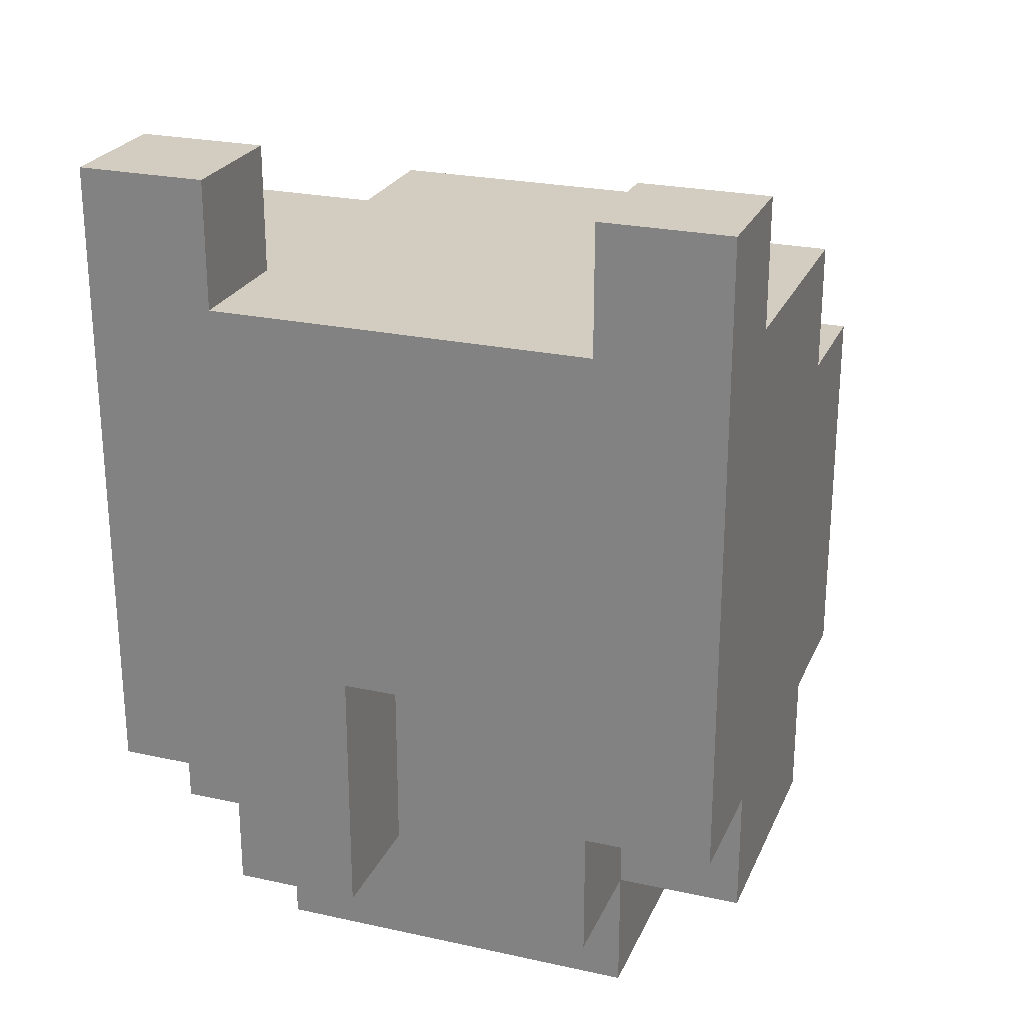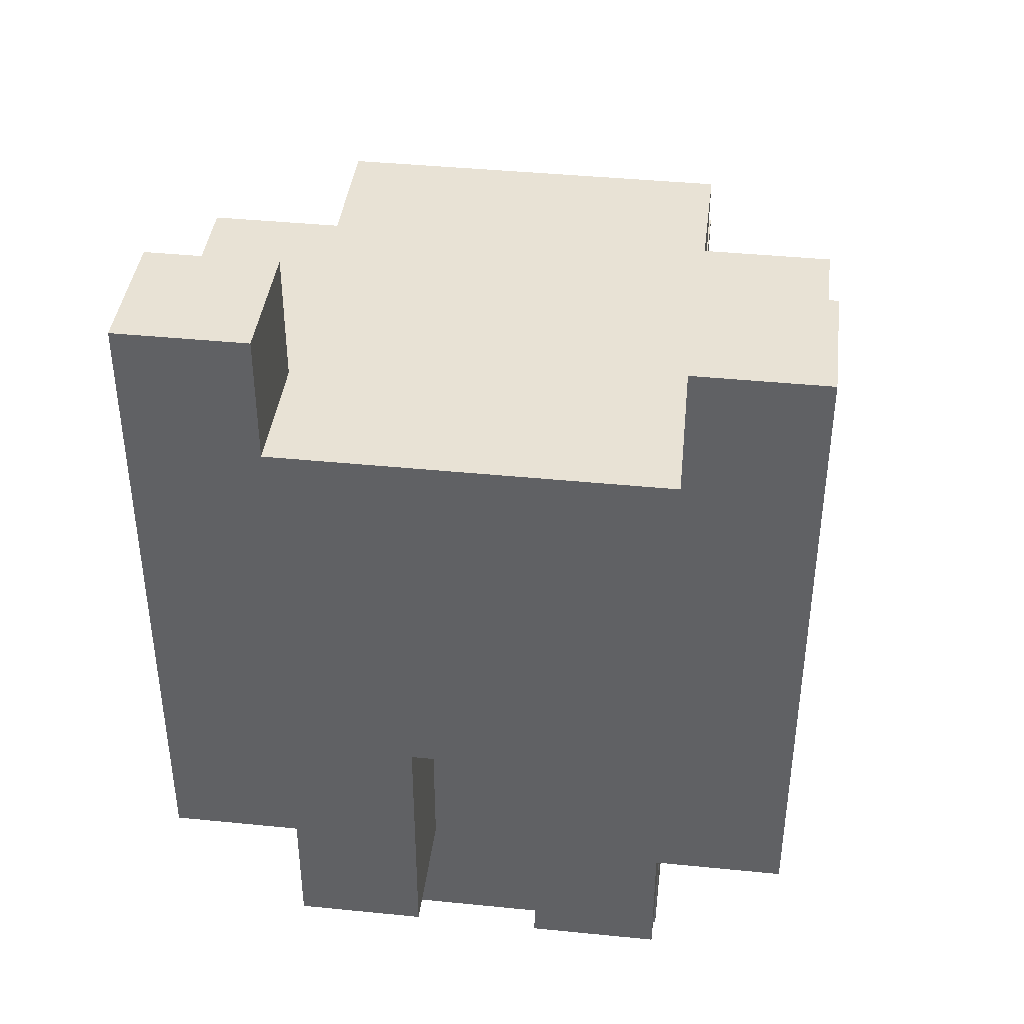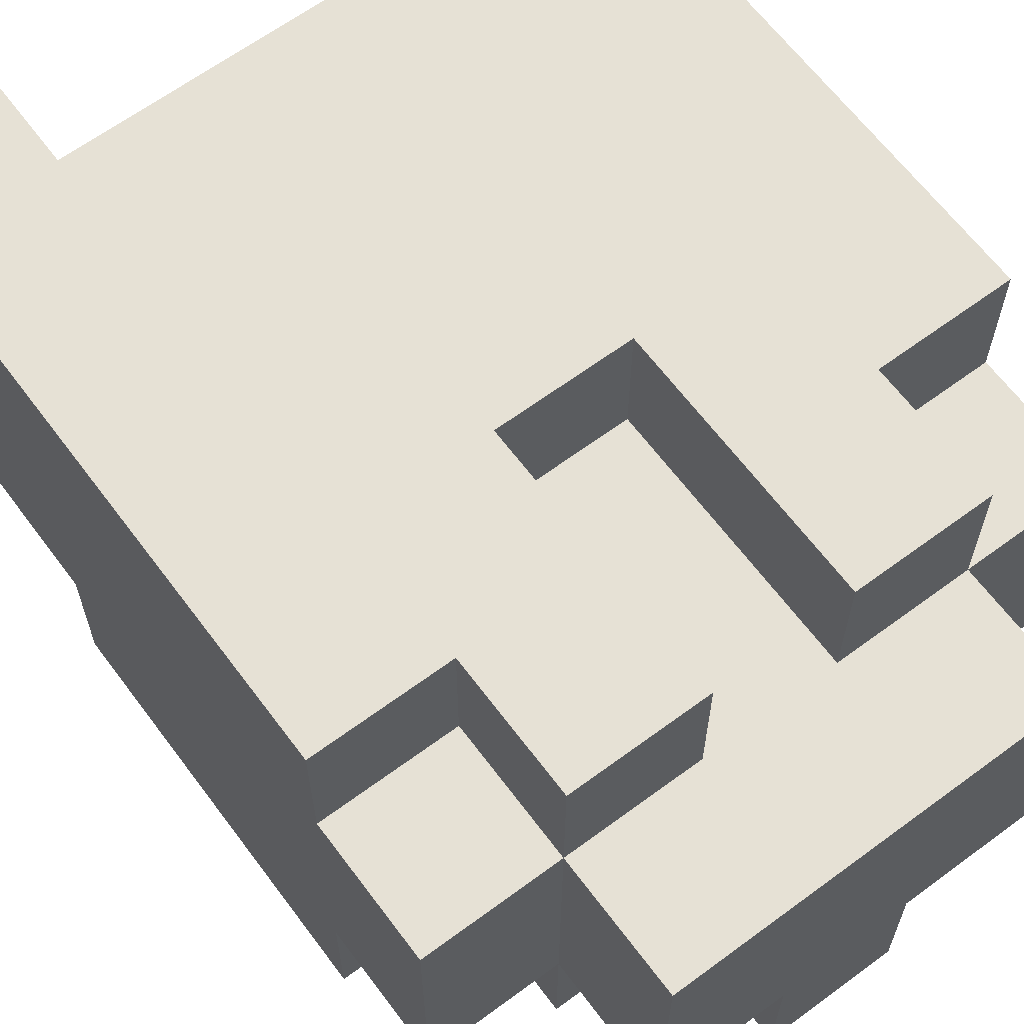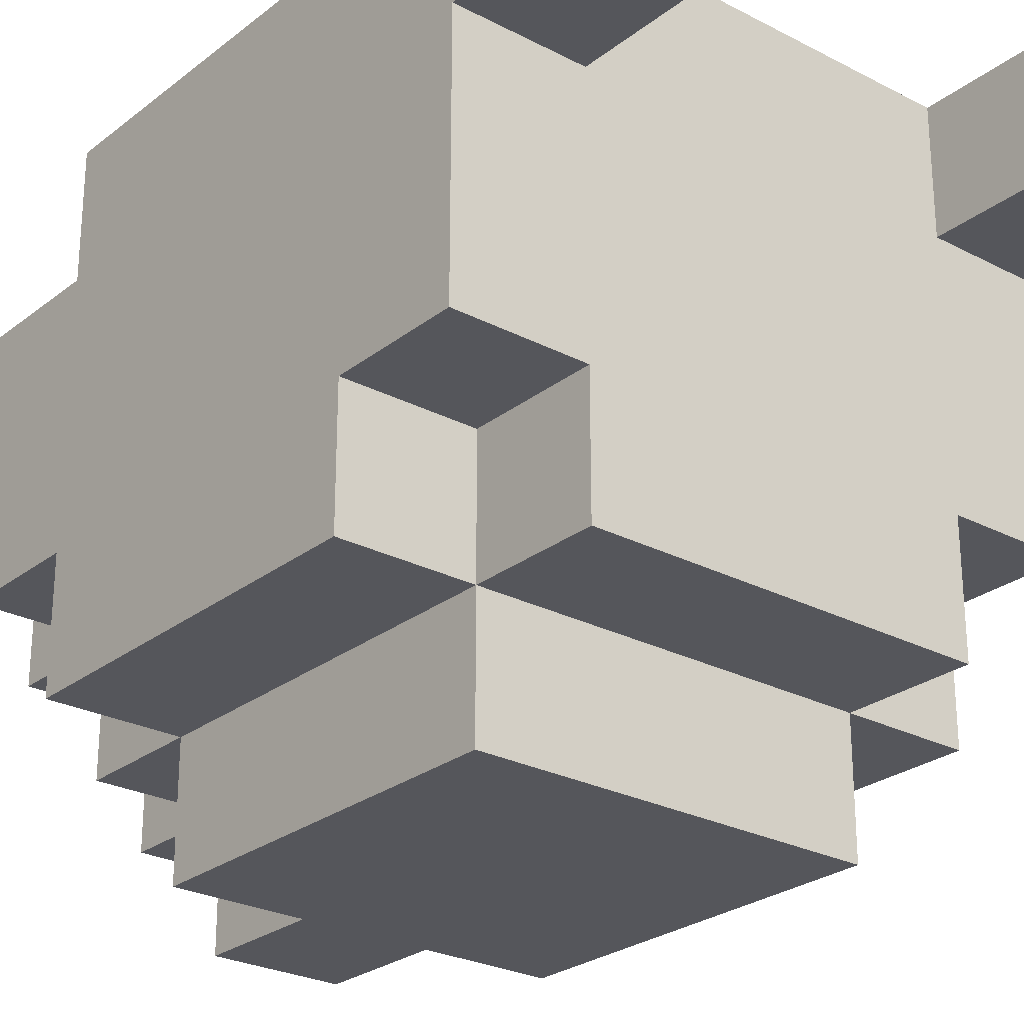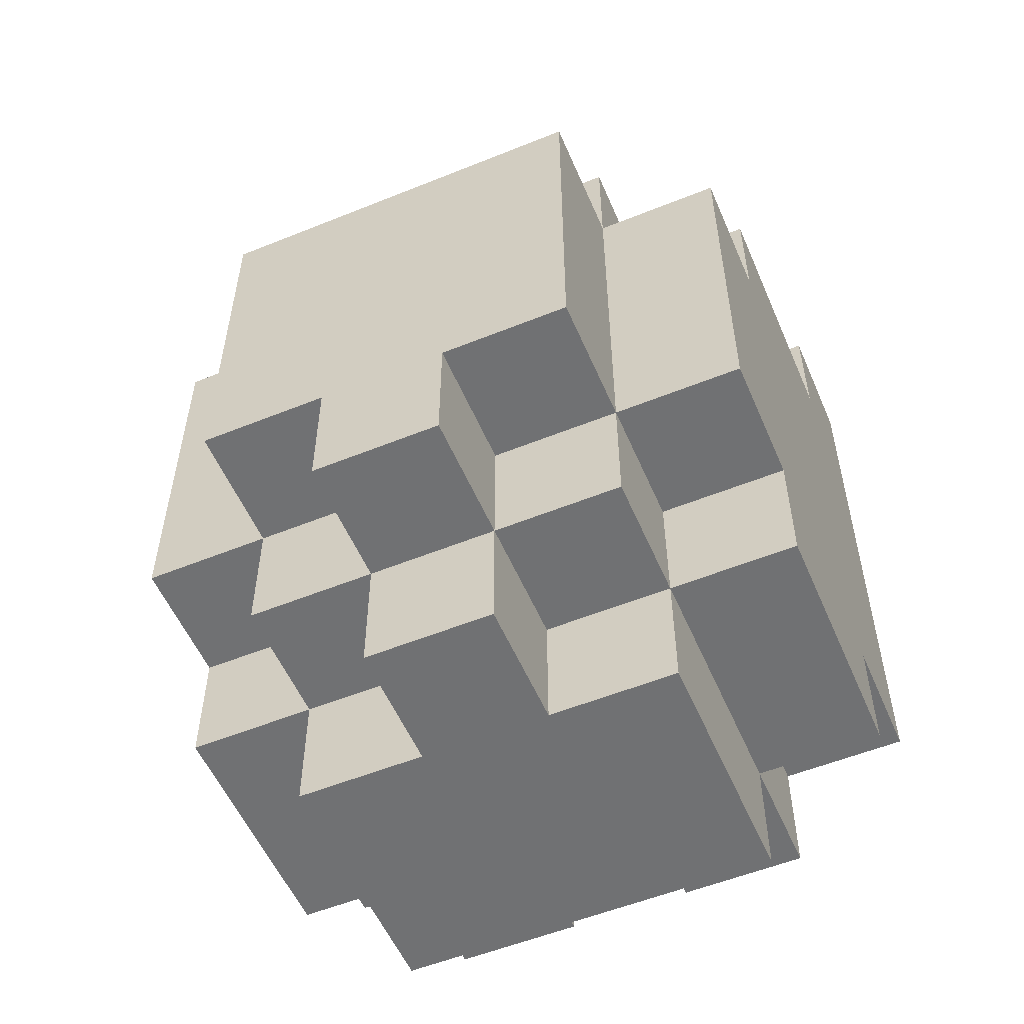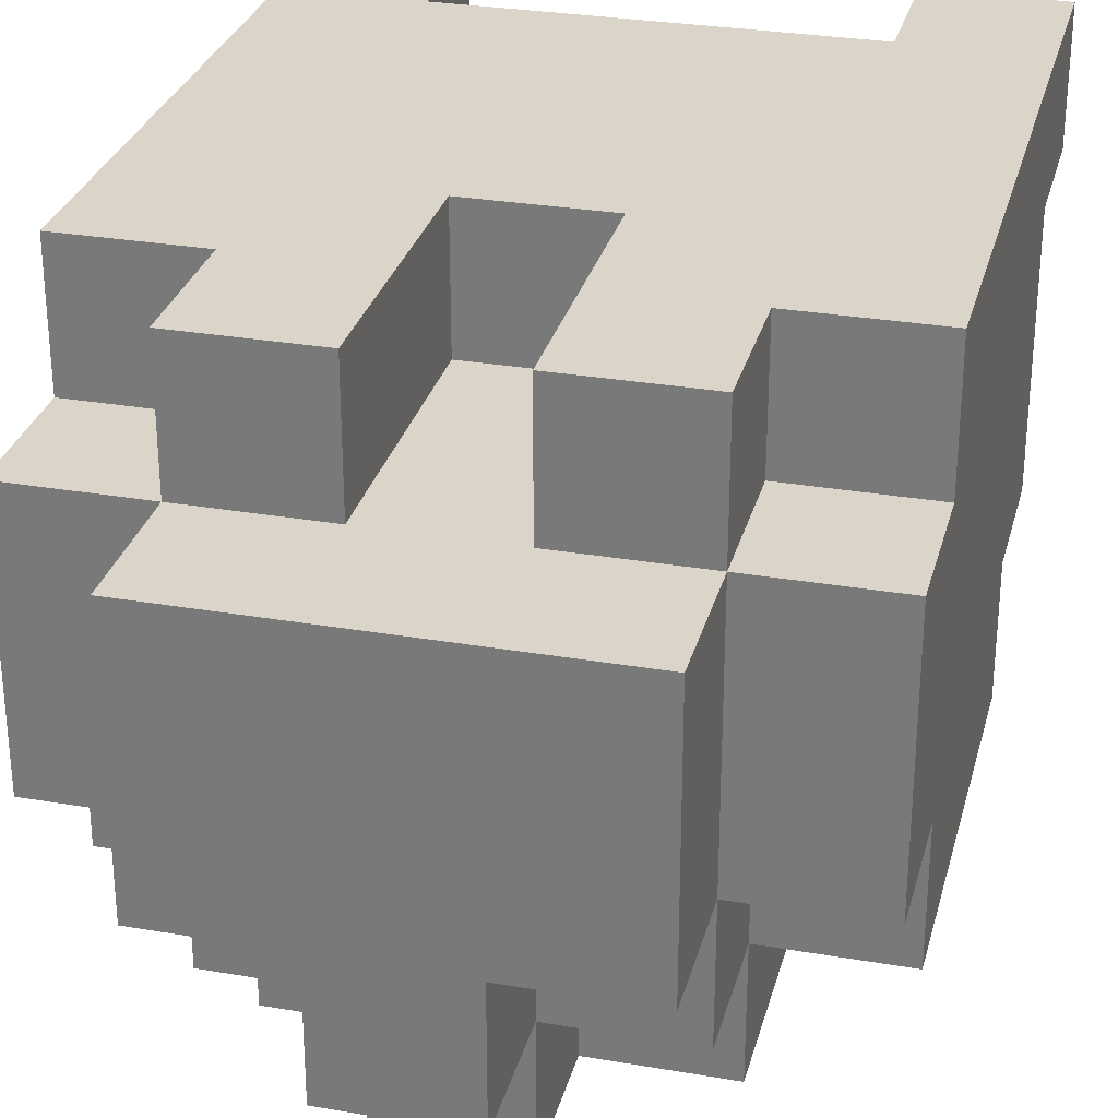
<metadata>
{"format":"obj","ext":"obj","renderer":"f3d","projection":"perspective","resolution":1024,"background":"white","views":[{"elev":24.7,"azim":19.7,"up":"+Y"},{"elev":40.7,"azim":7.0,"up":"+Y"},{"elev":64.1,"azim":-36.7,"up":"+Z"},{"elev":-26.2,"azim":140.5,"up":"+Z"},{"elev":-55.1,"azim":-156.9,"up":"+Y"},{"elev":29.4,"azim":14.2,"up":"+Z"}]}
</metadata>
<code>
v -2.5 1 1.5
v -2.5 1 -0.5
v -2.5 2 2.5
v -2.5 2 1.5
v -2.5 2 -0.5
v -2.5 2 -1.5
v -2.5 3 2.5
v -2.5 3 1.5
v -2.5 4 2.5
v -2.5 4 1.5
v -2.5 5 -0.5
v -2.5 5 -1.5
v -2.5 6 1.5
v -2.5 6 -0.5
v -2.5 7 2.5
v -2.5 7 1.5
v -1.5 0 1.5
v -1.5 0 -0.5
v -1.5 1 2.5
v -1.5 1 1.5
v -1.5 1 -0.5
v -1.5 1 -1.5
v -1.5 2 2.5
v -1.5 2 1.5
v -1.5 2 -0.5
v -1.5 2 -1.5
v -1.5 2 -2.5
v -1.5 5 -0.5
v -1.5 5 -1.5
v -1.5 5 -2.5
v -1.5 6 -0.5
v -1.5 6 -1.5
v -0.5 0 -0.5
v -0.5 0 -1.5
v -0.5 1 -0.5
v -0.5 1 -1.5
v -0.5 1 -2.5
v -0.5 2 -1.5
v -0.5 2 -2.5
v 0.5 1 2.5
v 0.5 1 1.5
v 0.5 3 2.5
v 0.5 3 1.5
v 1.5 6 2.5
v 1.5 6 1.5
v 1.5 7 2.5
v 1.5 7 1.5
v -1.5 6 2.5
v -1.5 6 1.5
v -1.5 7 2.5
v -1.5 7 1.5
v -0.5 1 2.5
v -0.5 1 1.5
v -0.5 3 2.5
v -0.5 3 1.5
v 0.5 0 -0.5
v 0.5 0 -1.5
v 0.5 1 -0.5
v 0.5 1 -1.5
v 0.5 1 -2.5
v 0.5 2 -1.5
v 0.5 2 -2.5
v 1.5 0 1.5
v 1.5 0 -0.5
v 1.5 1 2.5
v 1.5 1 1.5
v 1.5 1 -0.5
v 1.5 1 -1.5
v 1.5 2 2.5
v 1.5 2 1.5
v 1.5 2 -0.5
v 1.5 2 -1.5
v 1.5 2 -2.5
v 1.5 5 -0.5
v 1.5 5 -1.5
v 1.5 5 -2.5
v 1.5 6 -0.5
v 1.5 6 -1.5
v 2.5 1 1.5
v 2.5 1 -0.5
v 2.5 2 2.5
v 2.5 2 1.5
v 2.5 2 -0.5
v 2.5 2 -1.5
v 2.5 3 2.5
v 2.5 3 1.5
v 2.5 4 2.5
v 2.5 4 1.5
v 2.5 5 -0.5
v 2.5 5 -1.5
v 2.5 6 1.5
v 2.5 6 -0.5
v 2.5 7 2.5
v 2.5 7 1.5
v -2.5 2 2.5
v -2.5 3 2.5
v -2.5 4 2.5
v -2.5 7 2.5
v -1.5 1 2.5
v -1.5 2 2.5
v -1.5 3 2.5
v -1.5 4 2.5
v -1.5 6 2.5
v -1.5 7 2.5
v -0.5 1 2.5
v -0.5 3 2.5
v 0.5 1 2.5
v 0.5 3 2.5
v 1.5 1 2.5
v 1.5 2 2.5
v 1.5 3 2.5
v 1.5 4 2.5
v 1.5 6 2.5
v 1.5 7 2.5
v 2.5 2 2.5
v 2.5 3 2.5
v 2.5 4 2.5
v 2.5 7 2.5
v -2.5 1 1.5
v -2.5 2 1.5
v -1.5 0 1.5
v -1.5 1 1.5
v -1.5 2 1.5
v -0.5 1 1.5
v -0.5 3 1.5
v 0.5 1 1.5
v 0.5 3 1.5
v 1.5 0 1.5
v 1.5 1 1.5
v 1.5 2 1.5
v 2.5 1 1.5
v 2.5 2 1.5
v -2.5 6 1.5
v -2.5 7 1.5
v -1.5 6 1.5
v -1.5 7 1.5
v 1.5 6 1.5
v 1.5 7 1.5
v 2.5 6 1.5
v 2.5 7 1.5
v -2.5 1 -0.5
v -2.5 2 -0.5
v -2.5 5 -0.5
v -2.5 6 -0.5
v -1.5 0 -0.5
v -1.5 1 -0.5
v -1.5 2 -0.5
v -1.5 5 -0.5
v -1.5 6 -0.5
v -0.5 0 -0.5
v -0.5 1 -0.5
v 0.5 0 -0.5
v 0.5 1 -0.5
v 1.5 0 -0.5
v 1.5 1 -0.5
v 1.5 2 -0.5
v 1.5 5 -0.5
v 1.5 6 -0.5
v 2.5 1 -0.5
v 2.5 2 -0.5
v 2.5 5 -0.5
v 2.5 6 -0.5
v -2.5 2 -1.5
v -2.5 5 -1.5
v -1.5 1 -1.5
v -1.5 2 -1.5
v -1.5 5 -1.5
v -1.5 6 -1.5
v -0.5 0 -1.5
v -0.5 1 -1.5
v -0.5 2 -1.5
v 0.5 0 -1.5
v 0.5 1 -1.5
v 0.5 2 -1.5
v 1.5 1 -1.5
v 1.5 2 -1.5
v 1.5 5 -1.5
v 1.5 6 -1.5
v 2.5 2 -1.5
v 2.5 5 -1.5
v -1.5 2 -2.5
v -1.5 5 -2.5
v -0.5 1 -2.5
v -0.5 2 -2.5
v 0.5 1 -2.5
v 0.5 2 -2.5
v 1.5 2 -2.5
v 1.5 5 -2.5
v -1.5 0 1.5
v 1.5 0 1.5
v -1.5 0 -0.5
v -0.5 0 -0.5
v 0.5 0 -0.5
v 1.5 0 -0.5
v -0.5 0 -1.5
v 0.5 0 -1.5
v -1.5 1 2.5
v -0.5 1 2.5
v 0.5 1 2.5
v 1.5 1 2.5
v -2.5 1 1.5
v -1.5 1 1.5
v -0.5 1 1.5
v 0.5 1 1.5
v 1.5 1 1.5
v 2.5 1 1.5
v -2.5 1 -0.5
v -1.5 1 -0.5
v -0.5 1 -0.5
v 0.5 1 -0.5
v 1.5 1 -0.5
v 2.5 1 -0.5
v -1.5 1 -1.5
v -0.5 1 -1.5
v 0.5 1 -1.5
v 1.5 1 -1.5
v -0.5 1 -2.5
v 0.5 1 -2.5
v -2.5 2 2.5
v -1.5 2 2.5
v 1.5 2 2.5
v 2.5 2 2.5
v -2.5 2 1.5
v -1.5 2 1.5
v 1.5 2 1.5
v 2.5 2 1.5
v -2.5 2 -0.5
v -1.5 2 -0.5
v 1.5 2 -0.5
v 2.5 2 -0.5
v -2.5 2 -1.5
v -1.5 2 -1.5
v -0.5 2 -1.5
v 0.5 2 -1.5
v 1.5 2 -1.5
v 2.5 2 -1.5
v -1.5 2 -2.5
v -0.5 2 -2.5
v 0.5 2 -2.5
v 1.5 2 -2.5
v -0.5 3 2.5
v 0.5 3 2.5
v -0.5 3 1.5
v 0.5 3 1.5
v -2.5 5 -0.5
v -1.5 5 -0.5
v 1.5 5 -0.5
v 2.5 5 -0.5
v -2.5 5 -1.5
v -1.5 5 -1.5
v 1.5 5 -1.5
v 2.5 5 -1.5
v -1.5 5 -2.5
v 1.5 5 -2.5
v -1.5 6 2.5
v 1.5 6 2.5
v -2.5 6 1.5
v -1.5 6 1.5
v 1.5 6 1.5
v 2.5 6 1.5
v -2.5 6 -0.5
v -1.5 6 -0.5
v 1.5 6 -0.5
v 2.5 6 -0.5
v -1.5 6 -1.5
v 1.5 6 -1.5
v -2.5 7 2.5
v -1.5 7 2.5
v 1.5 7 2.5
v 2.5 7 2.5
v -2.5 7 1.5
v -1.5 7 1.5
v 1.5 7 1.5
v 2.5 7 1.5
f 4 2 1
f 5 2 4
f 7 4 3
f 7 6 5
f 7 5 4
f 8 6 7
f 9 8 7
f 10 6 8
f 10 8 9
f 11 10 9
f 11 6 10
f 12 6 11
f 13 11 9
f 14 11 13
f 15 13 9
f 16 13 15
f 20 18 17
f 21 18 20
f 23 20 19
f 24 20 23
f 25 22 21
f 26 22 25
f 29 27 26
f 30 27 29
f 31 29 28
f 32 29 31
f 35 34 33
f 36 34 35
f 38 37 36
f 39 37 38
f 42 41 40
f 43 41 42
f 46 45 44
f 47 45 46
f 48 49 50
f 50 49 51
f 52 53 54
f 54 53 55
f 56 57 58
f 58 57 59
f 59 60 61
f 61 60 62
f 63 64 66
f 66 64 67
f 65 66 69
f 69 66 70
f 67 68 71
f 71 68 72
f 72 73 75
f 75 73 76
f 74 75 77
f 77 75 78
f 79 80 82
f 82 80 83
f 81 82 85
f 83 84 85
f 82 83 85
f 85 84 86
f 85 86 87
f 86 84 88
f 87 86 88
f 87 88 89
f 88 84 89
f 89 84 90
f 87 89 91
f 91 89 92
f 87 91 93
f 93 91 94
f 100 96 95
f 101 97 96
f 101 96 100
f 102 98 97
f 102 97 101
f 103 98 102
f 104 98 103
f 105 101 100
f 105 100 99
f 105 103 102
f 105 102 101
f 106 103 105
f 108 103 106
f 109 108 107
f 110 108 109
f 111 103 108
f 111 108 110
f 112 103 111
f 113 103 112
f 115 111 110
f 116 112 111
f 116 111 115
f 117 114 113
f 117 112 116
f 117 113 112
f 118 114 117
f 122 120 119
f 123 120 122
f 124 122 121
f 126 124 121
f 126 125 124
f 127 125 126
f 128 126 121
f 129 126 128
f 131 130 129
f 132 130 131
f 133 134 135
f 135 134 136
f 137 138 139
f 139 138 140
f 141 142 146
f 146 142 147
f 143 144 148
f 148 144 149
f 145 146 150
f 150 146 151
f 152 153 154
f 154 153 155
f 155 156 159
f 159 156 160
f 157 158 161
f 161 158 162
f 163 164 166
f 166 164 167
f 165 166 170
f 170 166 171
f 169 170 172
f 172 170 173
f 173 174 175
f 175 174 176
f 167 168 177
f 177 168 178
f 176 177 179
f 179 177 180
f 181 182 184
f 183 184 185
f 184 182 186
f 185 184 186
f 186 182 187
f 187 182 188
f 191 190 189
f 192 190 191
f 193 190 192
f 194 190 193
f 195 193 192
f 196 193 195
f 202 198 197
f 203 198 202
f 204 200 199
f 205 200 204
f 207 202 201
f 208 202 207
f 211 206 205
f 212 206 211
f 213 209 208
f 214 209 213
f 215 211 210
f 216 211 215
f 217 215 214
f 218 215 217
f 223 220 219
f 224 220 223
f 225 222 221
f 226 222 225
f 231 228 227
f 232 228 231
f 235 230 229
f 236 230 235
f 237 233 232
f 238 233 237
f 239 235 234
f 240 235 239
f 243 242 241
f 244 242 243
f 245 246 249
f 249 246 250
f 247 248 251
f 251 248 252
f 250 251 253
f 253 251 254
f 255 256 258
f 258 256 259
f 257 258 261
f 259 260 261
f 258 259 261
f 261 260 262
f 262 260 263
f 263 260 264
f 262 263 265
f 265 263 266
f 267 268 271
f 271 268 272
f 269 270 273
f 273 270 274

</code>
